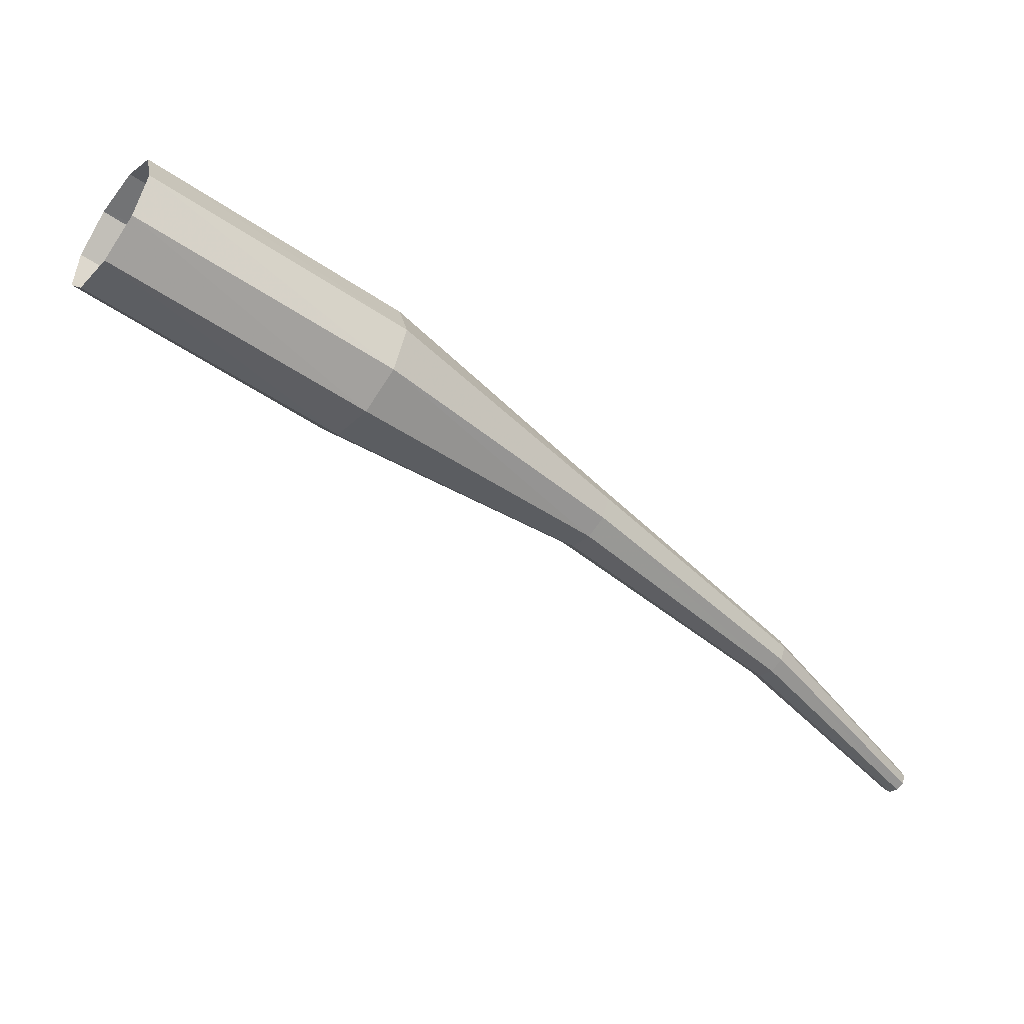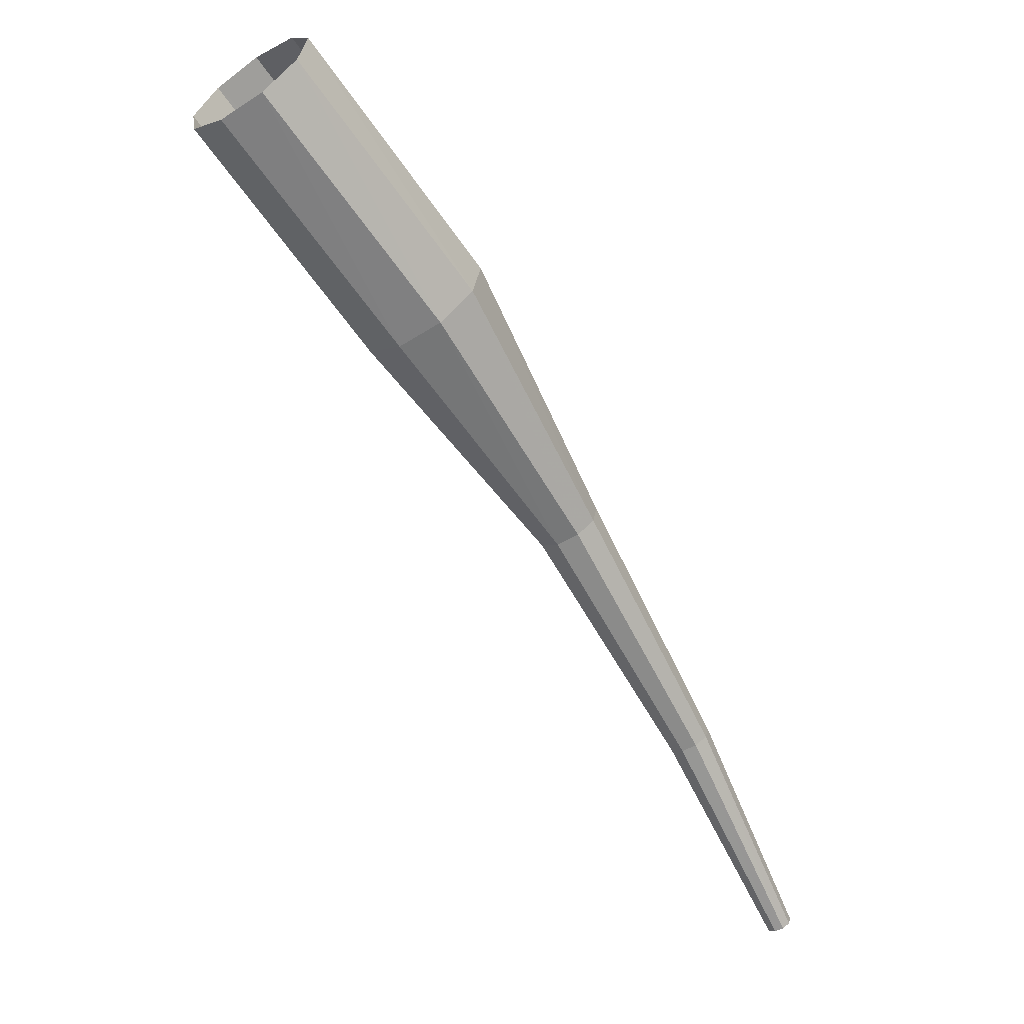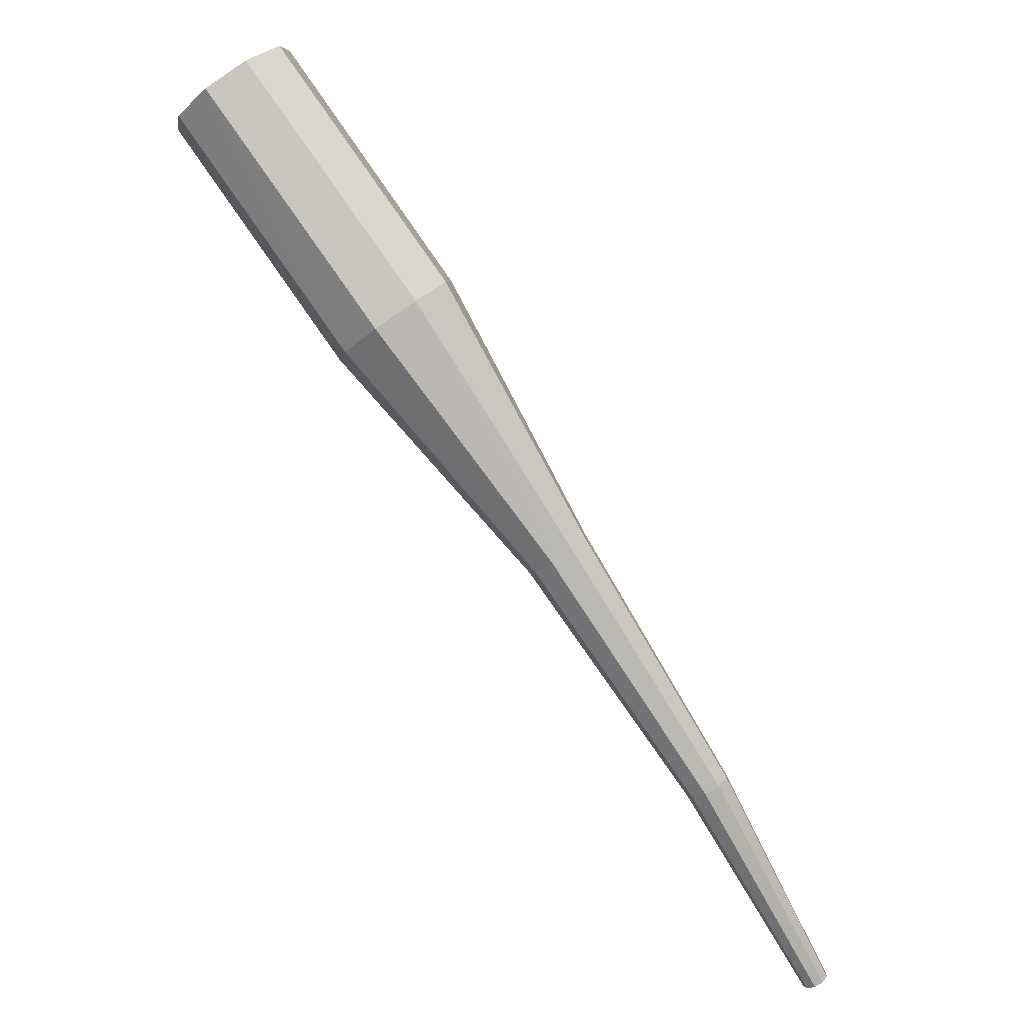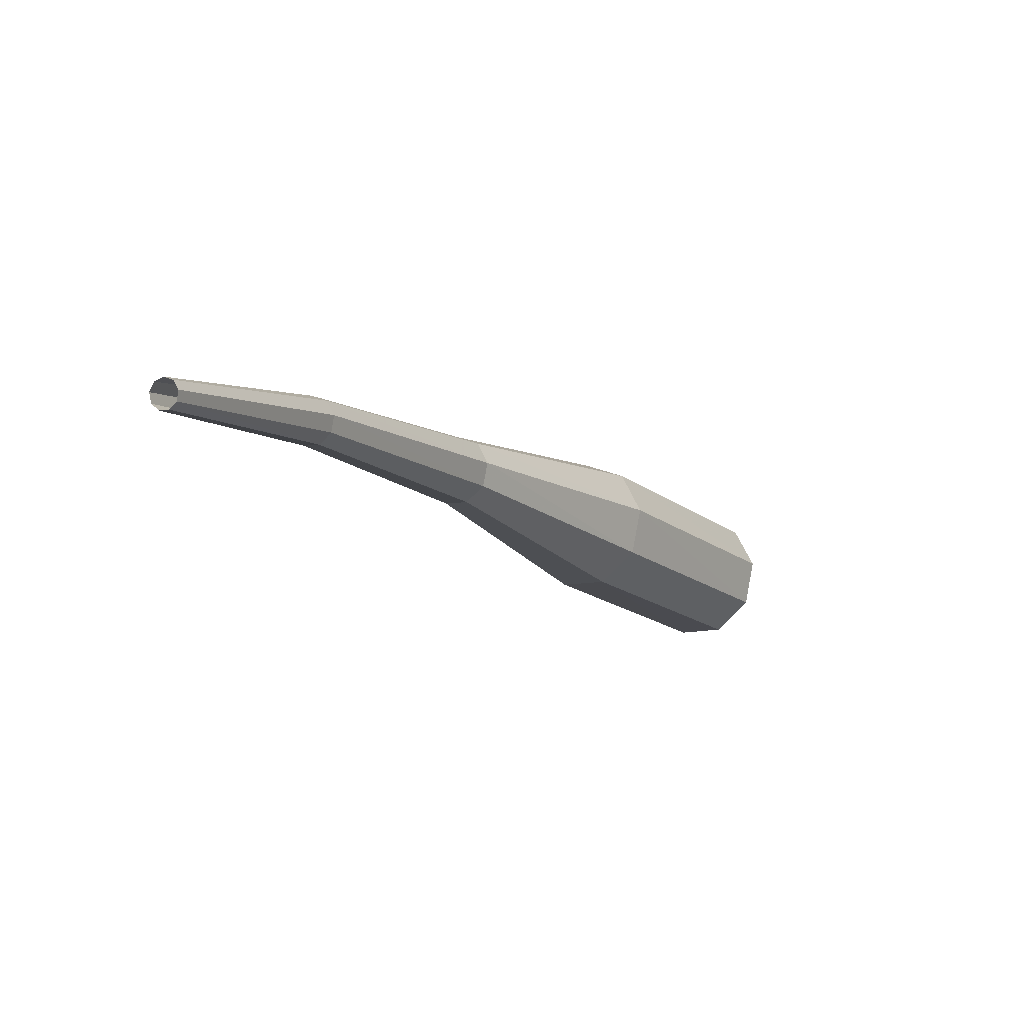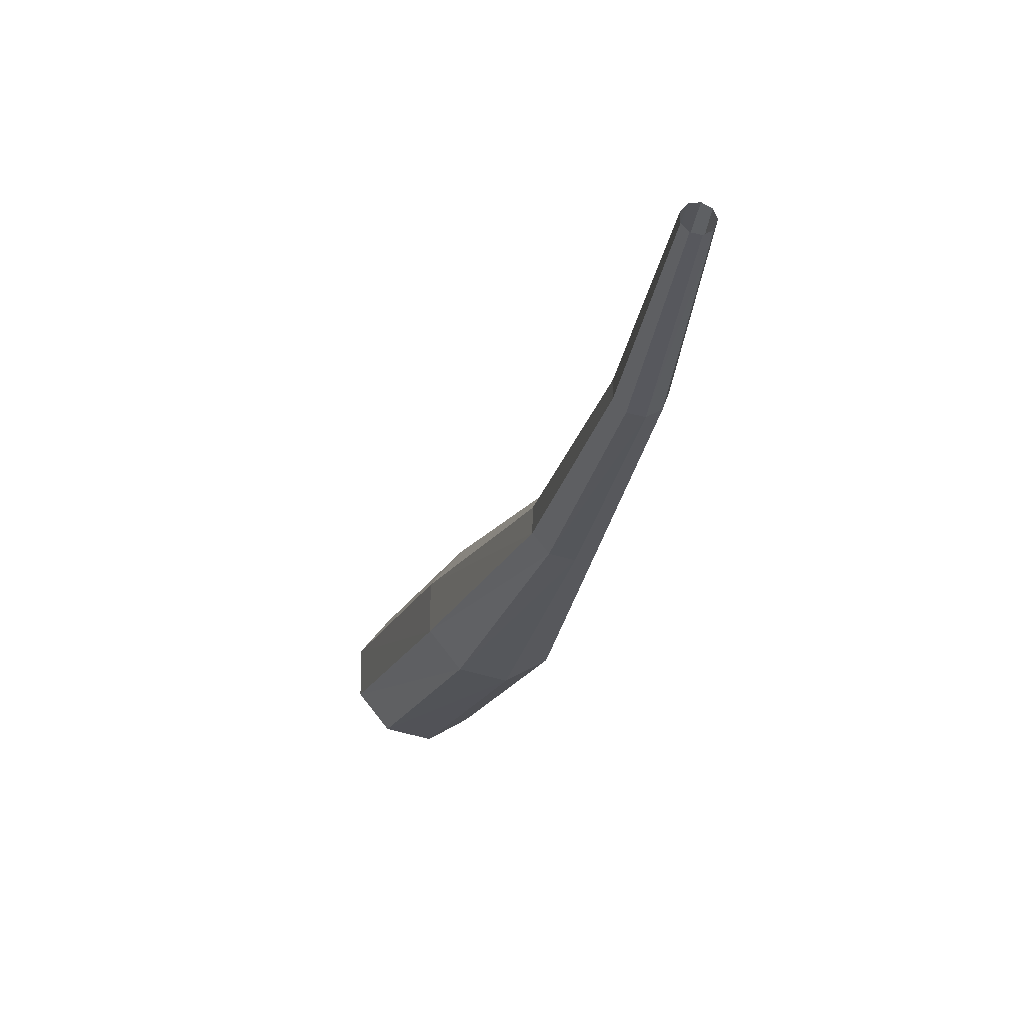
<metadata>
{"format":"obj","ext":"obj","renderer":"f3d","projection":"perspective","resolution":1024,"background":"white","views":[{"elev":34.4,"azim":-133.4,"up":"+Z"},{"elev":-13.9,"azim":-175.4,"up":"+Z"},{"elev":43.6,"azim":-85.6,"up":"+Z"},{"elev":-60.4,"azim":1.3,"up":"+Z"},{"elev":-57.5,"azim":-161.4,"up":"+Y"}]}
</metadata>
<code>
g tube1
v 120.4 122 165.8
v 120.9 122.1 165.1
v 121.6 121.9 164.8
v 122.2 121.3 164.9
v 122.4 120.6 165.5
v 122.1 120.2 166.1
v 121.4 120.3 166.7
v 120.7 120.7 166.8
v 120.3 121.4 166.4
v 120.4 122 165.8
v 117.7 118.8 162.8
v 118.3 119 162.1
v 119 118.8 161.8
v 119.6 118.2 161.9
v 119.8 117.5 162.4
v 119.5 117.1 163.1
v 118.8 117.1 163.6
v 118.1 117.6 163.7
v 117.6 118.2 163.4
v 117.7 118.8 162.8
v 115.8 115.3 159.5
v 116.1 115.4 159.2
v 116.5 115.3 159
v 116.8 115 159.1
v 116.9 114.7 159.3
v 116.7 114.5 159.6
v 116.3 114.4 159.9
v 116 114.7 159.9
v 115.8 115 159.8
v 115.8 115.3 159.5
v 113.8 112.2 155.9
v 114 112.3 155.7
v 114.3 112.3 155.6
v 114.5 112.1 155.6
v 114.5 111.8 155.8
v 114.4 111.7 156
v 114.1 111.6 156.1
v 113.9 111.8 156.1
v 113.8 112 156
v 113.8 112.2 155.9
v 112.2 109.9 152.4
v 112.3 109.9 152.3
v 112.5 109.9 152.3
v 112.6 109.8 152.3
v 112.6 109.6 152.4
v 112.6 109.5 152.5
v 112.4 109.5 152.6
v 112.3 109.6 152.6
v 112.2 109.7 152.5
v 112.2 109.9 152.4
f 1 2 12
f 12 11 1
f 2 3 13
f 13 12 2
f 3 4 14
f 14 13 3
f 4 5 15
f 15 14 4
f 5 6 16
f 16 15 5
f 6 7 17
f 17 16 6
f 7 8 18
f 18 17 7
f 8 9 19
f 19 18 8
f 9 10 20
f 20 19 9
f 11 12 22
f 22 21 11
f 12 13 23
f 23 22 12
f 13 14 24
f 24 23 13
f 14 15 25
f 25 24 14
f 15 16 26
f 26 25 15
f 16 17 27
f 27 26 16
f 17 18 28
f 28 27 17
f 18 19 29
f 29 28 18
f 19 20 30
f 30 29 19
f 21 22 32
f 32 31 21
f 22 23 33
f 33 32 22
f 23 24 34
f 34 33 23
f 24 25 35
f 35 34 24
f 25 26 36
f 36 35 25
f 26 27 37
f 37 36 26
f 27 28 38
f 38 37 27
f 28 29 39
f 39 38 28
f 29 30 40
f 40 39 29
f 31 32 42
f 42 41 31
f 32 33 43
f 43 42 32
f 33 34 44
f 44 43 33
f 34 35 45
f 45 44 34
f 35 36 46
f 46 45 35
f 36 37 47
f 47 46 36
f 37 38 48
f 48 47 37
f 38 39 49
f 49 48 38
f 39 40 50
f 50 49 39

</code>
